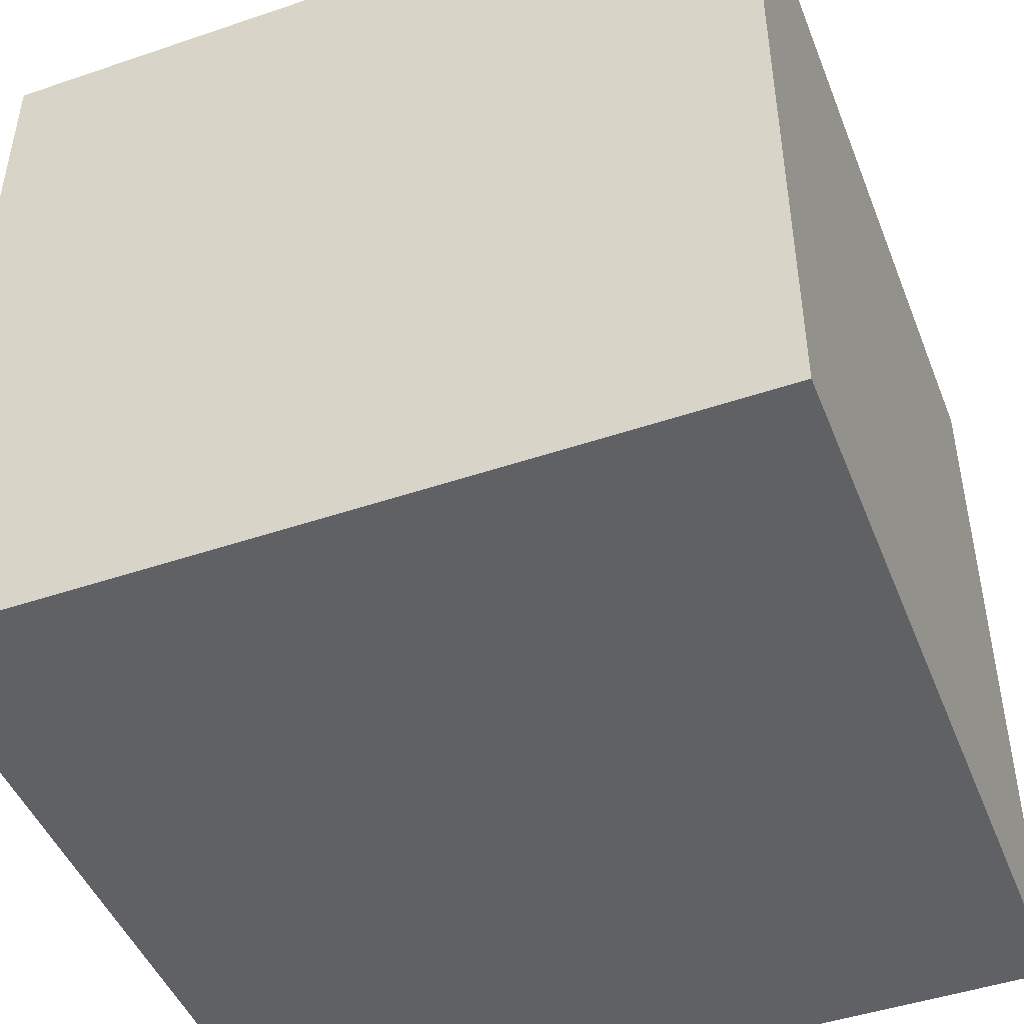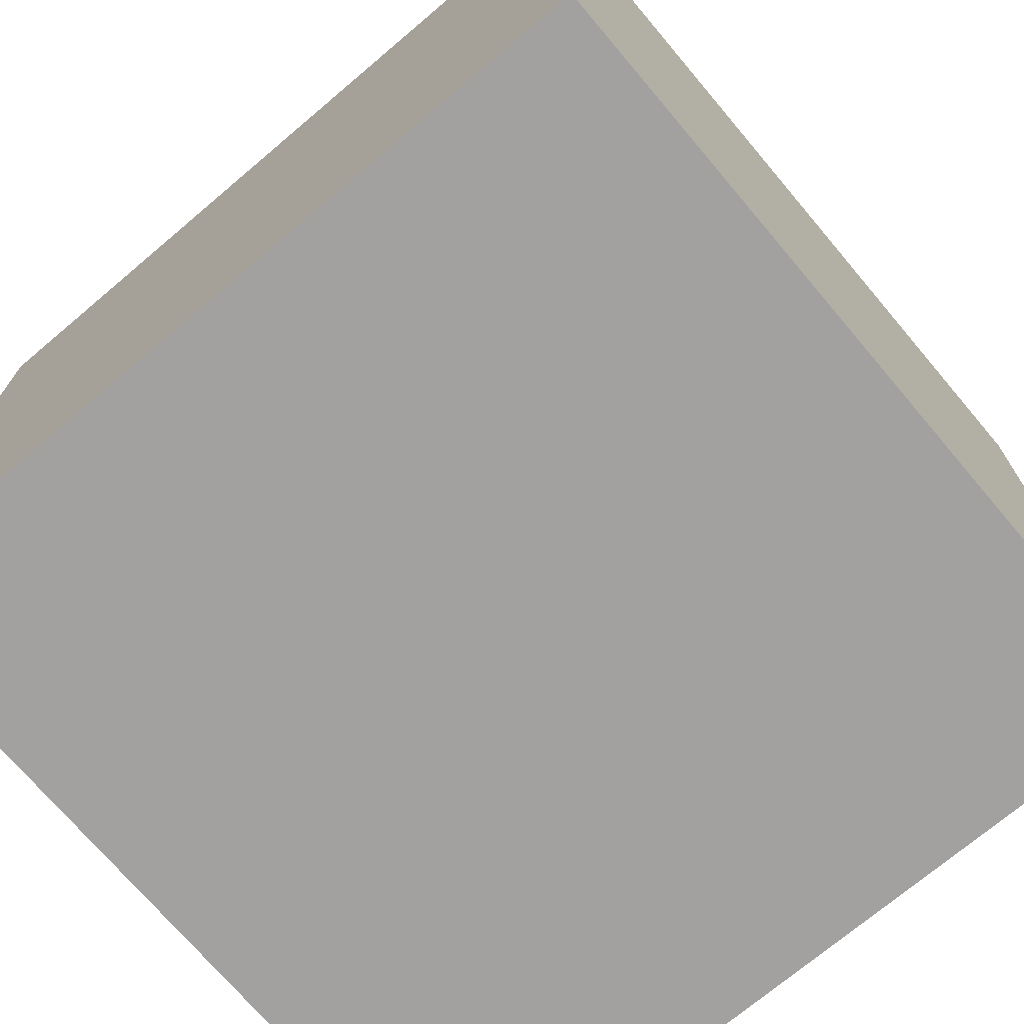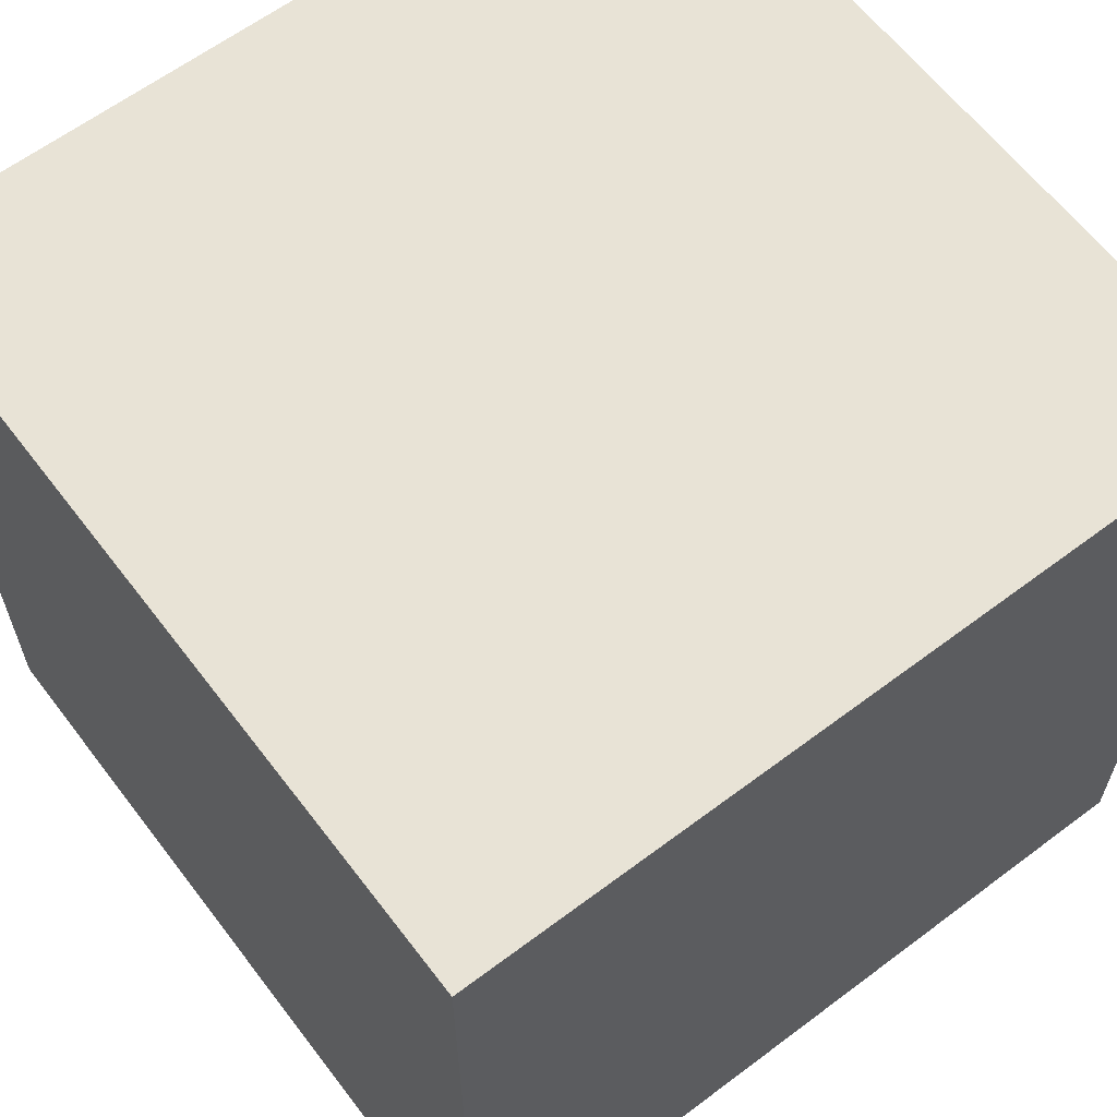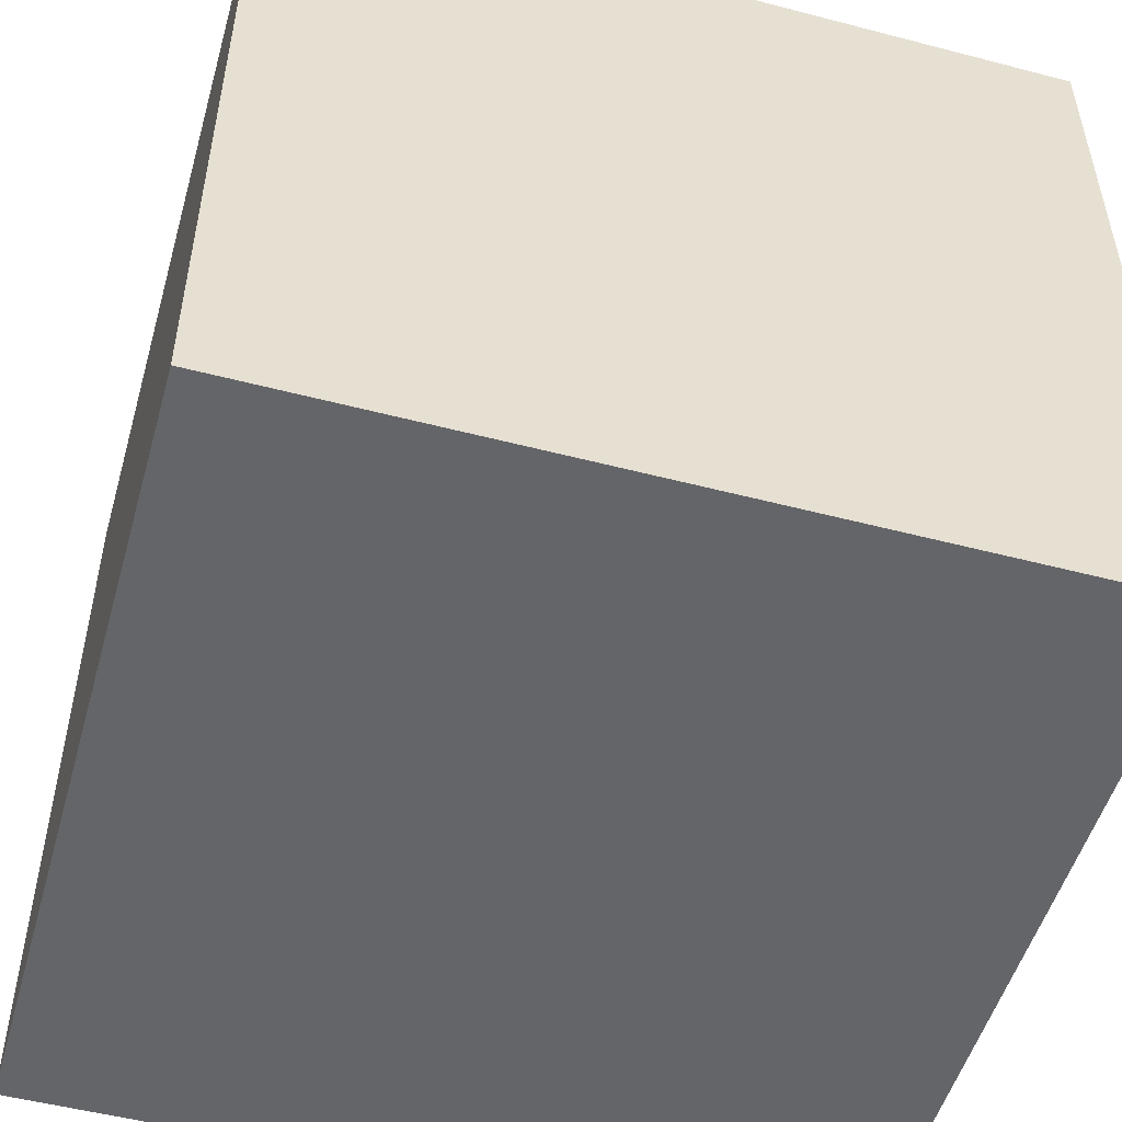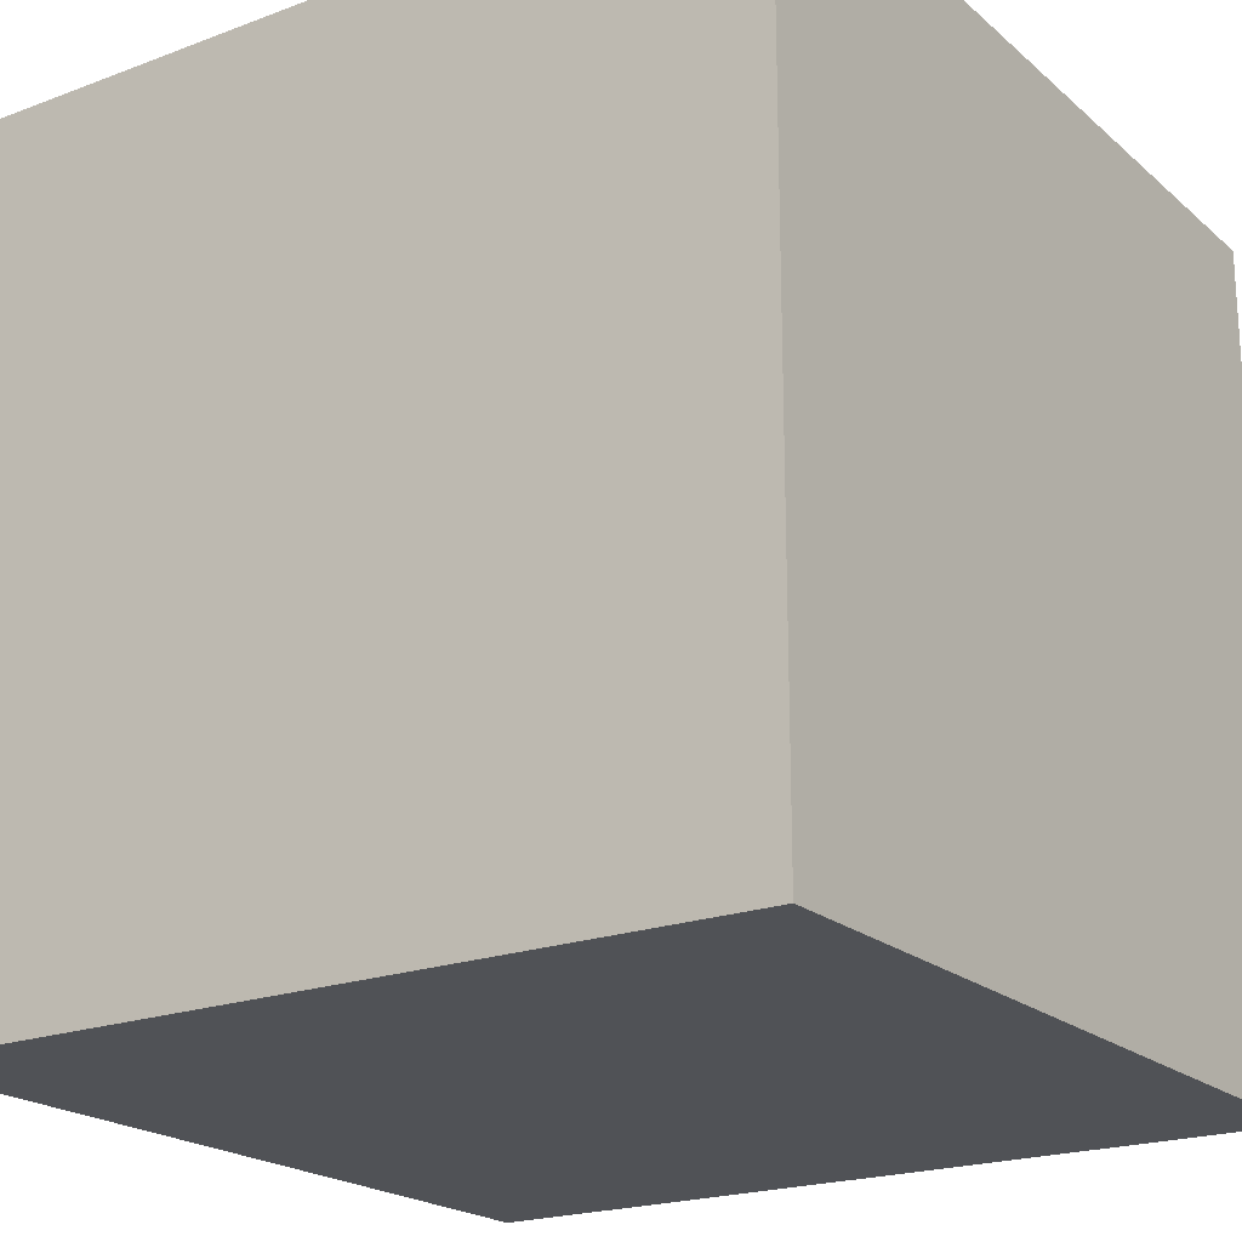
<metadata>
{"format":"obj","ext":"obj","renderer":"f3d","projection":"perspective","resolution":1024,"background":"white","views":[{"elev":-46.7,"azim":111.1,"up":"+Z"},{"elev":-72.3,"azim":130.2,"up":"+Y"},{"elev":62.5,"azim":52.7,"up":"+Y"},{"elev":-51.6,"azim":-105.8,"up":"+Z"},{"elev":-20.8,"azim":-146.0,"up":"+Z"}]}
</metadata>
<code>
o Cube.001
v -0.5 1 -0.5
v 0.5 1 0.5
v 0.5 1 -0.5
v -0.5 -0 0.5
v 0.5 -0 0.5
v -0.5 1 0.5
v -0.5 0 -0.5
v 0.5 0 -0.5
f 1 2 3
f 2 4 5
f 6 7 4
f 8 4 7
f 3 5 8
f 1 8 7
f 1 6 2
f 2 6 4
f 6 1 7
f 8 5 4
f 3 2 5
f 1 3 8

</code>
